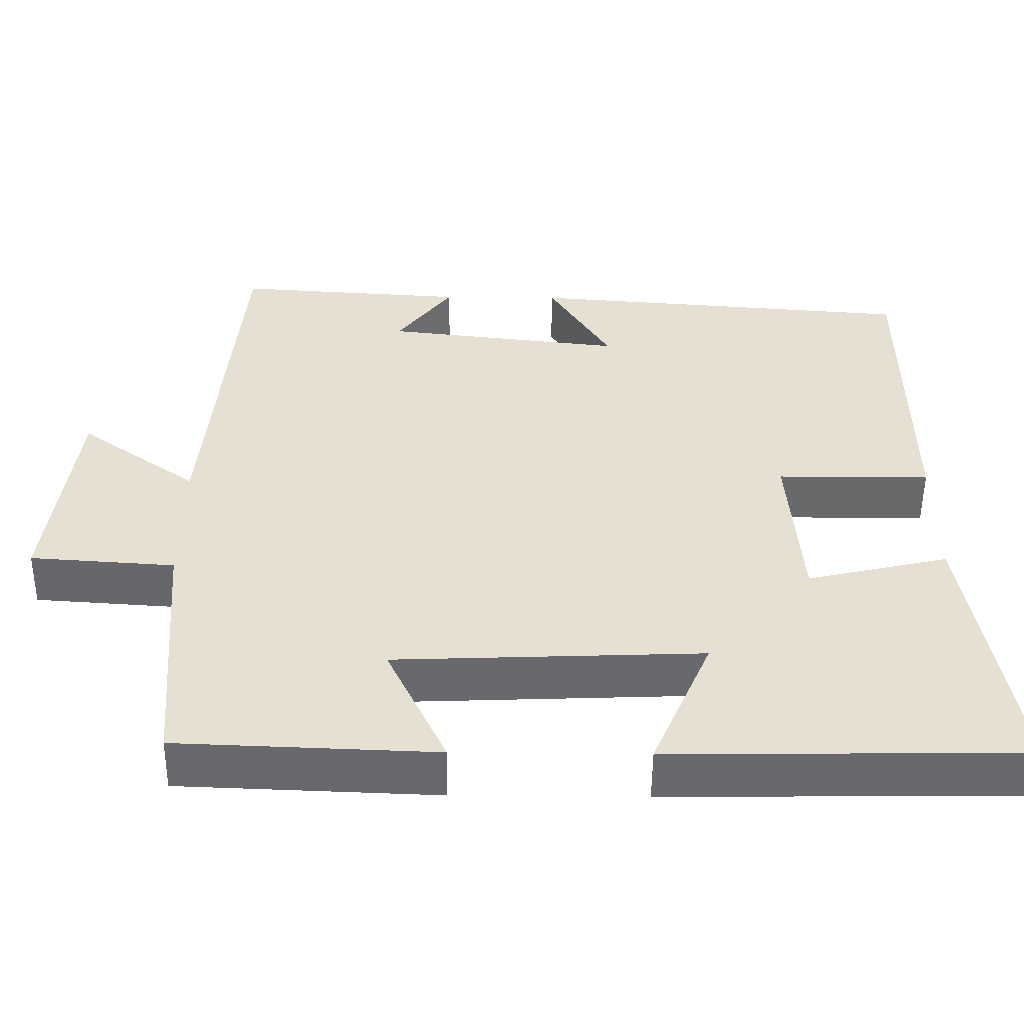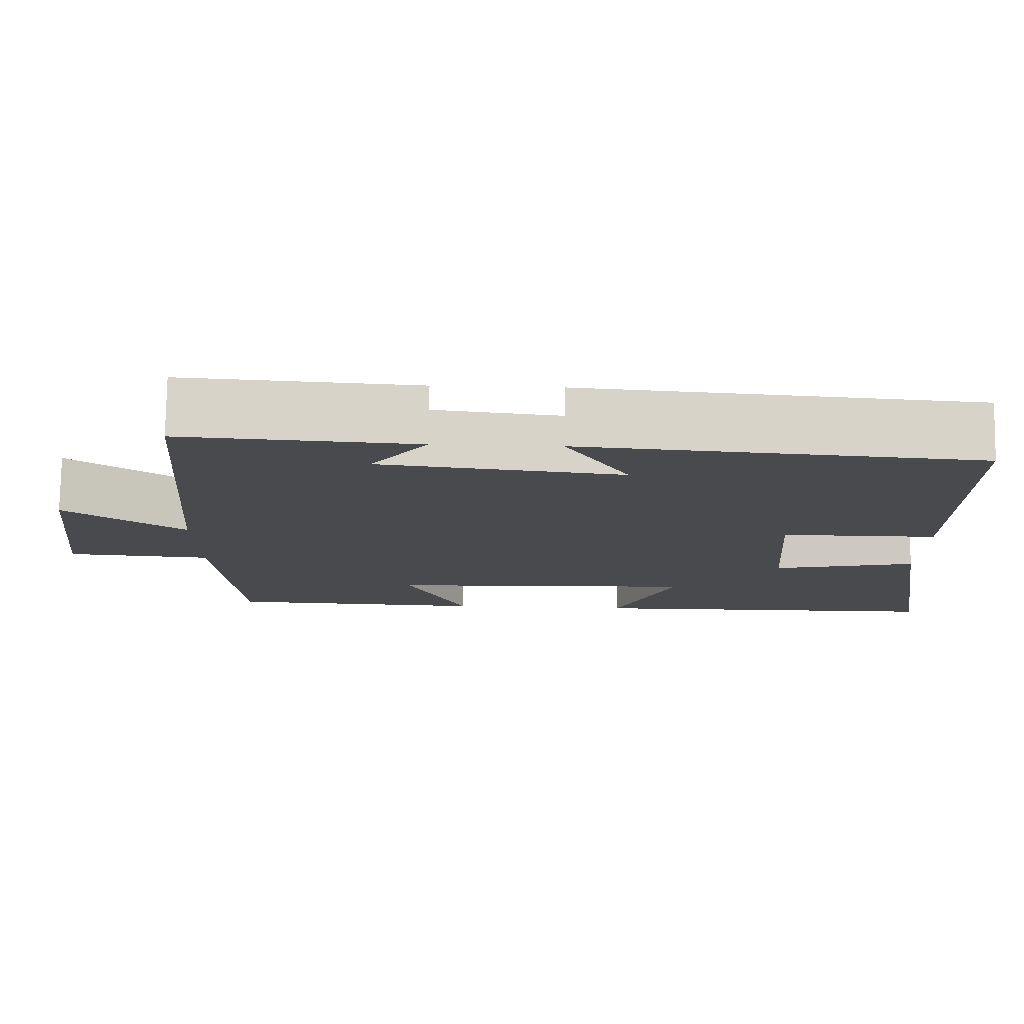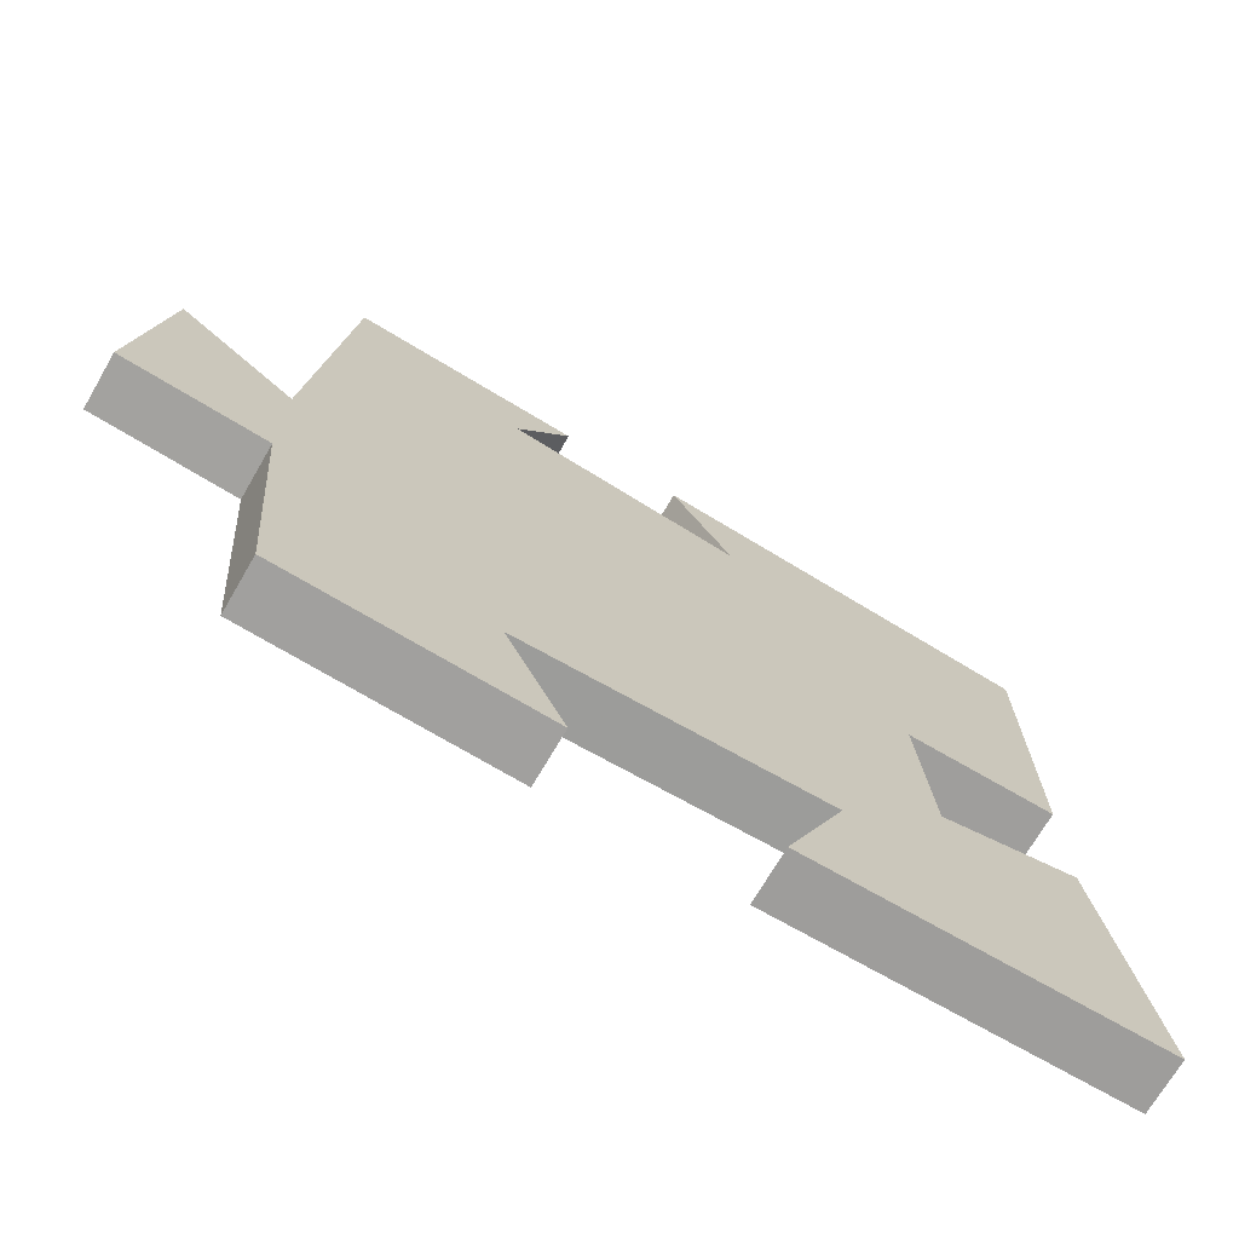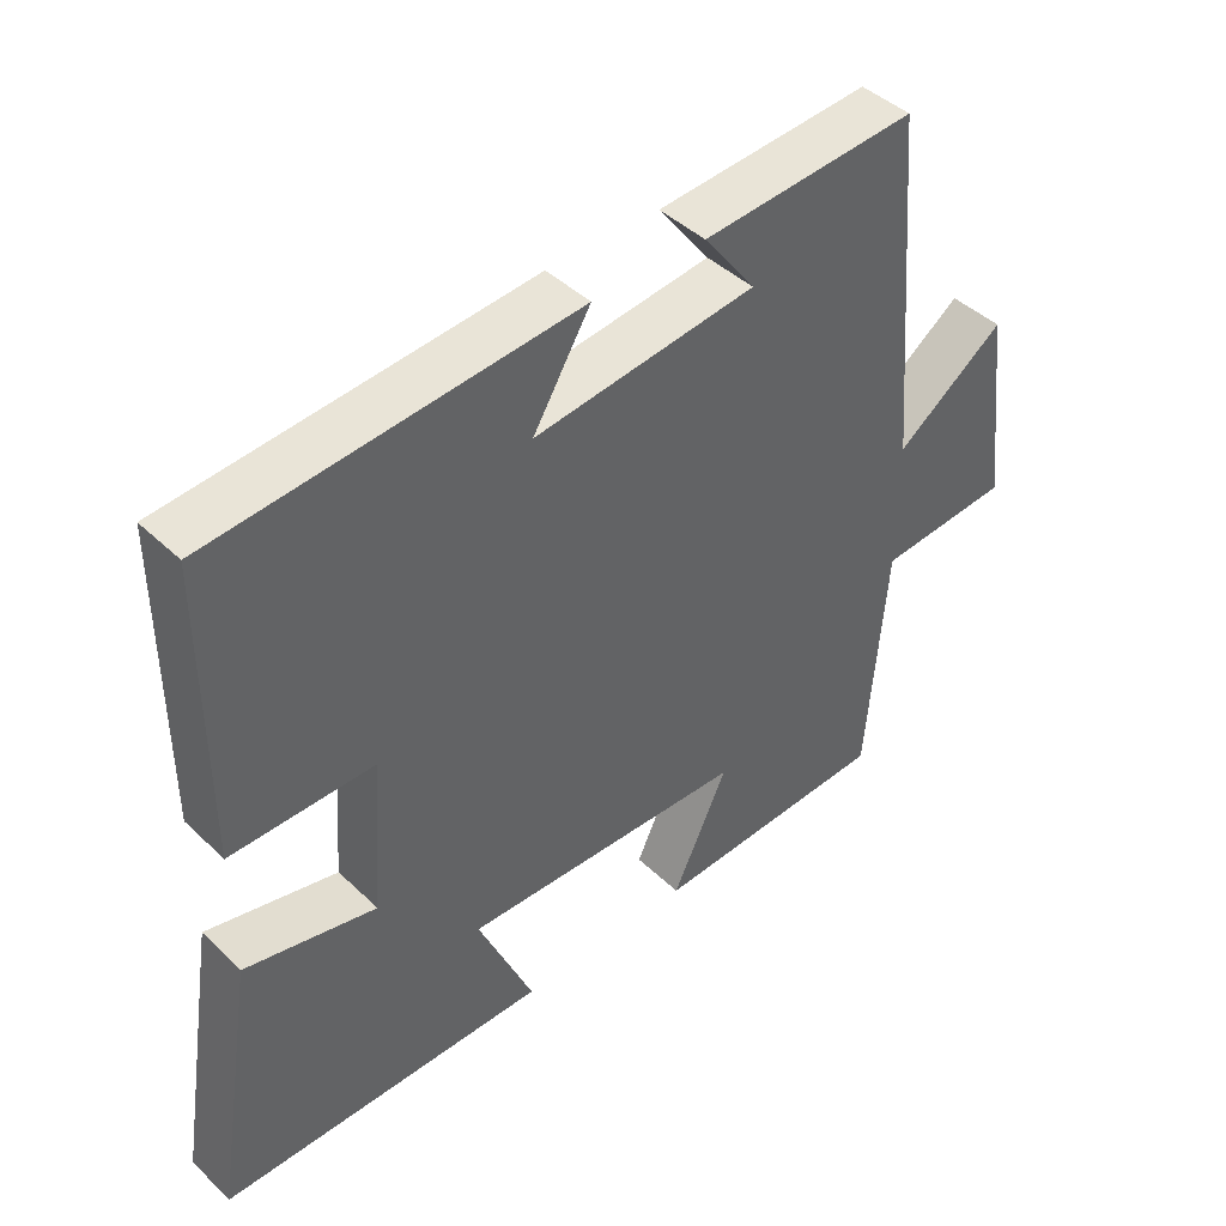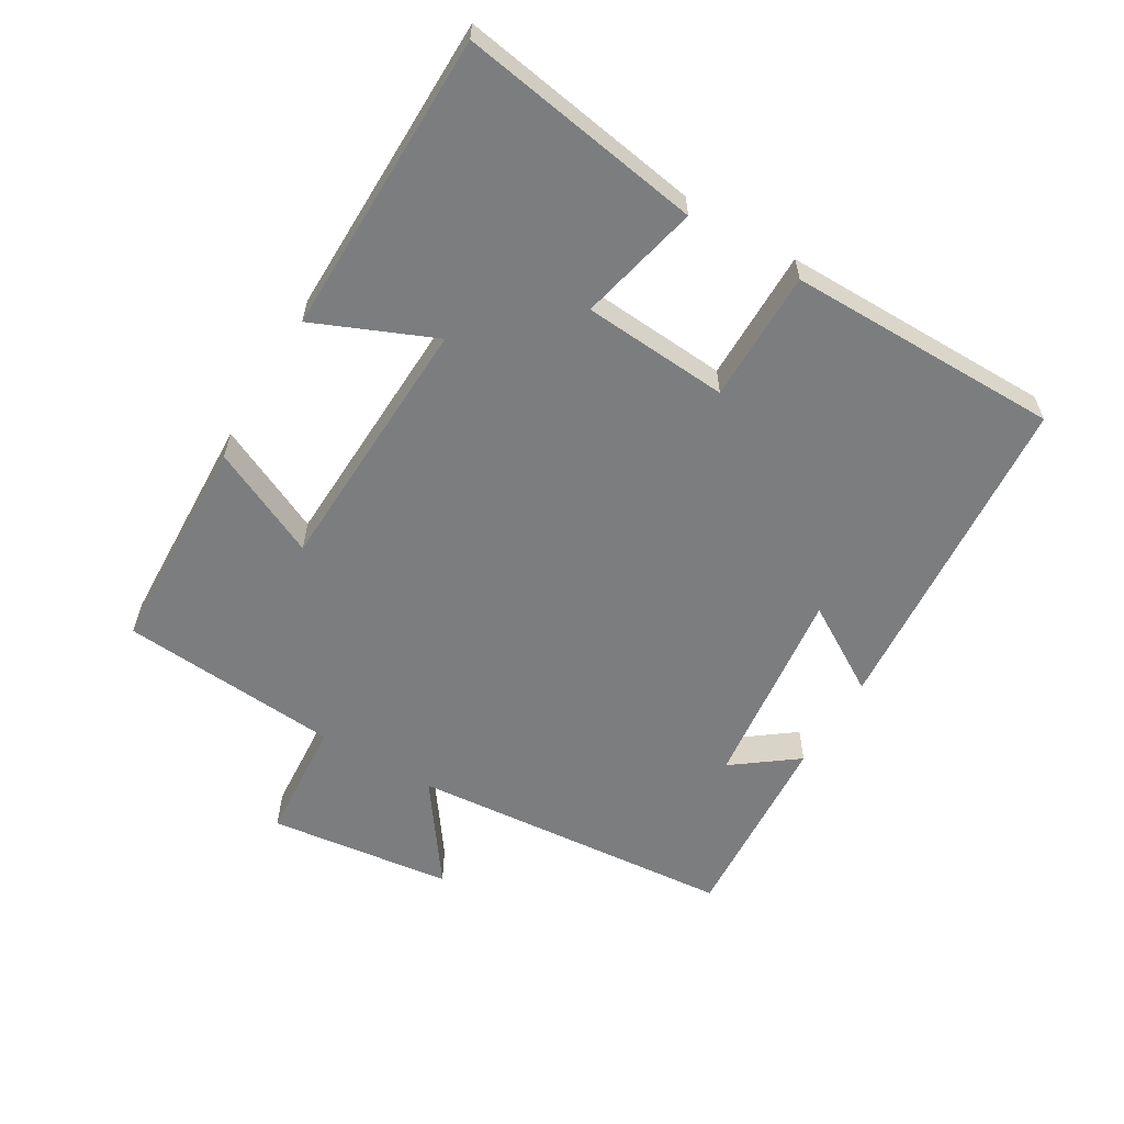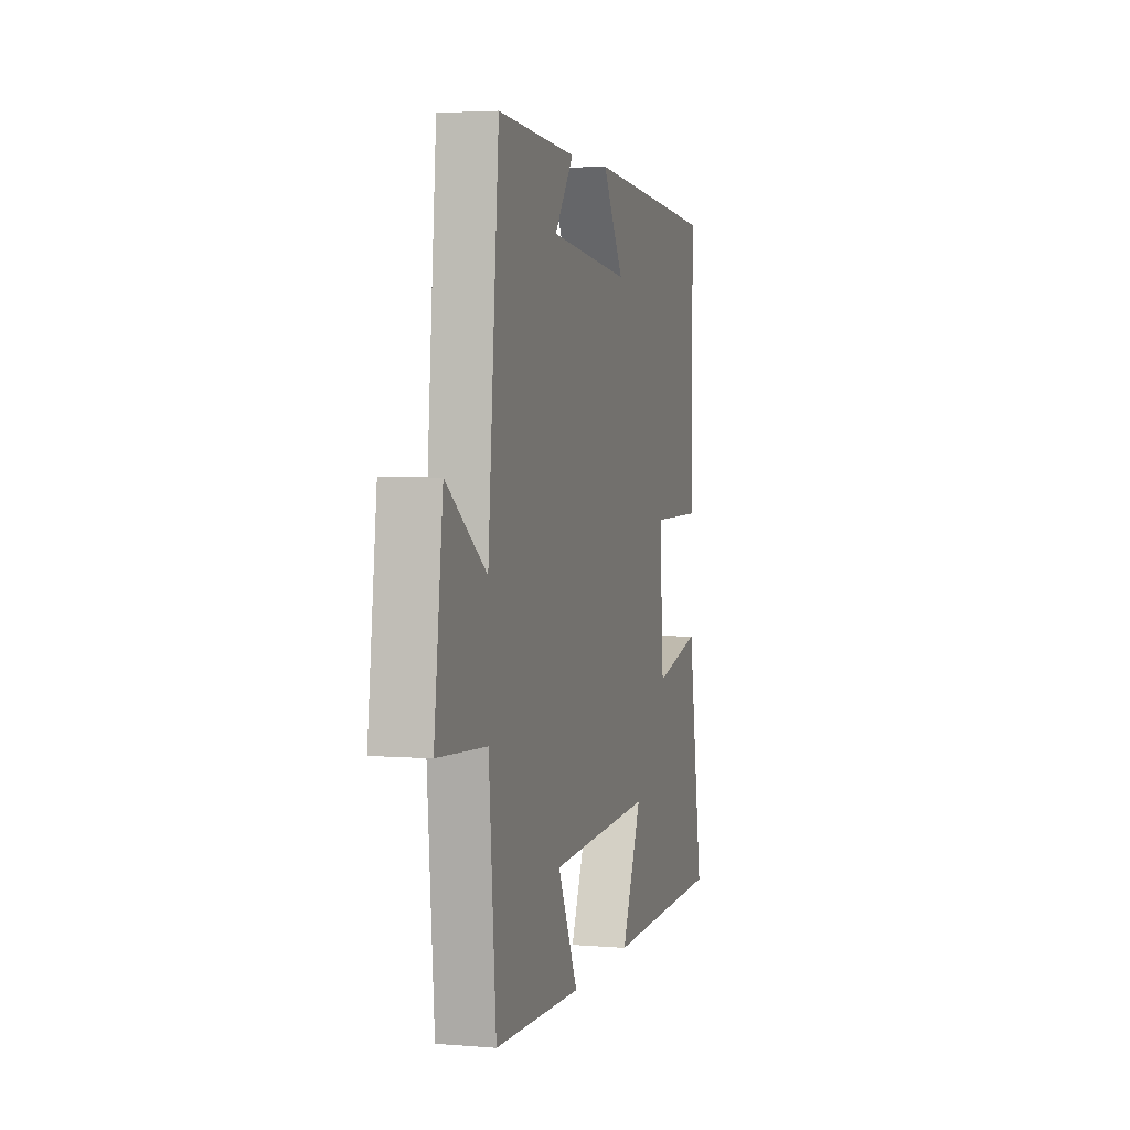
<metadata>
{"format":"obj","ext":"obj","renderer":"f3d","projection":"perspective","resolution":1024,"background":"white","views":[{"elev":-52.6,"azim":179.5,"up":"+Z"},{"elev":77.0,"azim":-179.2,"up":"+Z"},{"elev":-70.9,"azim":149.8,"up":"+Z"},{"elev":43.6,"azim":-42.0,"up":"+Z"},{"elev":-59.0,"azim":-120.7,"up":"+Y"},{"elev":3.9,"azim":105.3,"up":"+Z"}]}
</metadata>
<code>
v 0.473 0.07 -0.487
v 0.14 0.07 -0.5
v 0.217 0.07 -0.336
v -0.179 0.07 -0.32
v -0.102 0.07 -0.5
v -0.559 0.07 -0.495
v -0.5 0.07 -0.13
v -0.318 0.07 -0.172
v -0.302 0.07 0.048
v -0.5 0.07 0.048
v -0.499 0.07 0.46
v 0.003 0.07 0.5
v -0.077 0.07 0.368
v 0.231 0.07 0.404
v 0.159 0.07 0.5
v 0.458 0.07 0.52
v 0.5 0.07 0.028
v 0.652 0.07 0.137
v 0.686 0.07 -0.141
v 0.5 0.07 -0.154
v 0.473 0 -0.487
v 0.14 0 -0.5
v 0.217 0 -0.336
v -0.179 0 -0.32
v -0.102 0 -0.5
v -0.559 0 -0.495
v -0.5 0 -0.13
v -0.318 0 -0.172
v -0.302 0 0.048
v -0.5 0 0.048
v -0.499 0 0.46
v 0.003 0 0.5
v -0.077 0 0.368
v 0.231 0 0.404
v 0.159 0 0.5
v 0.458 0 0.52
v 0.5 0 0.028
v 0.652 0 0.137
v 0.686 0 -0.141
v 0.5 0 -0.154
f 17 18 19 20
f 1 2 3
f 20 1 3
f 17 20 3
f 16 17 3 4
f 14 15 16
f 14 16 4
f 13 14 4
f 11 12 13
f 10 11 13
f 9 10 13
f 8 9 13 4
f 6 7 8
f 5 6 8
f 4 5 8
f 40 39 38 37
f 23 22 21
f 23 21 40
f 23 40 37
f 24 23 37 36
f 36 35 34
f 24 36 34
f 24 34 33
f 33 32 31
f 33 31 30
f 33 30 29
f 24 33 29 28
f 28 27 26
f 28 26 25
f 28 25 24
f 1 21 22 2
f 2 22 23 3
f 3 23 24 4
f 4 24 25 5
f 5 25 26 6
f 6 26 27 7
f 7 27 28 8
f 8 28 29 9
f 9 29 30 10
f 10 30 31 11
f 11 31 32 12
f 12 32 33 13
f 13 33 34 14
f 14 34 35 15
f 15 35 36 16
f 16 36 37 17
f 17 37 38 18
f 18 38 39 19
f 19 39 40 20
f 20 40 21 1

</code>
